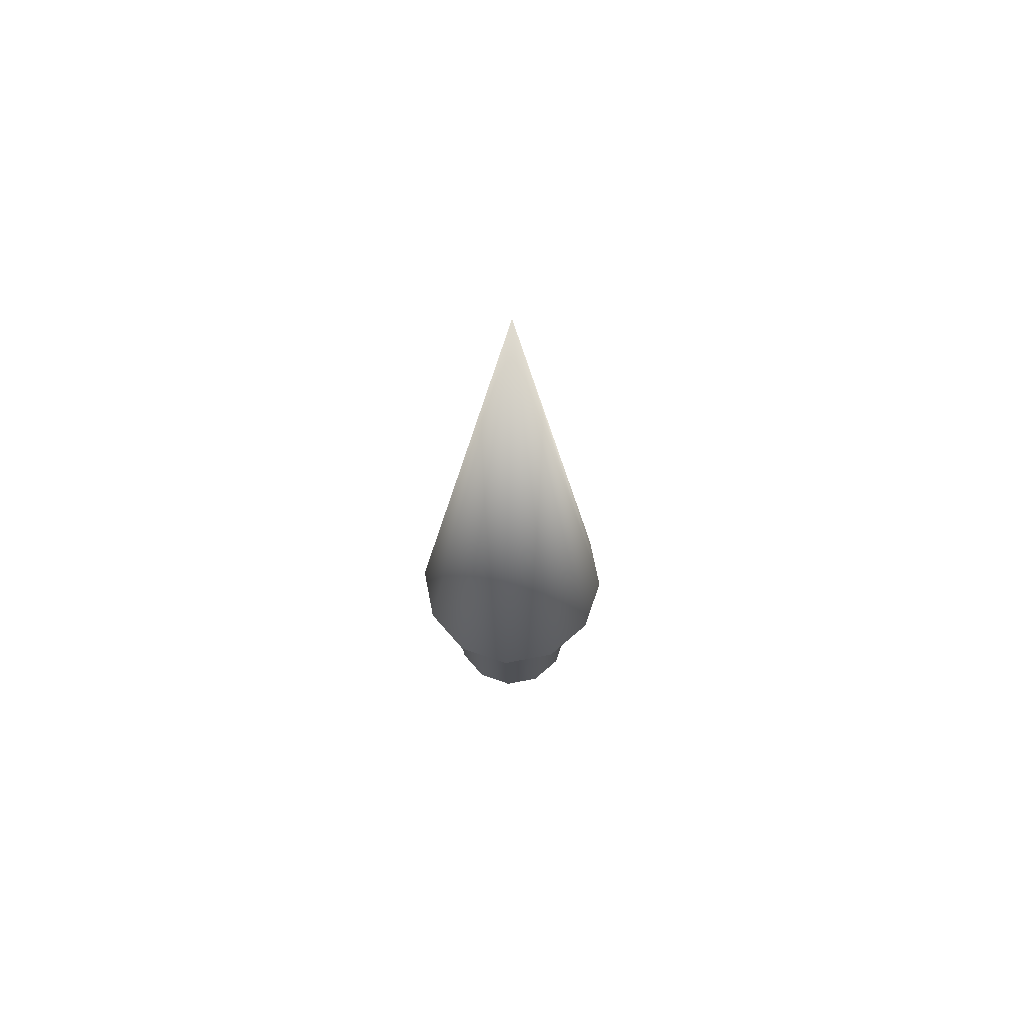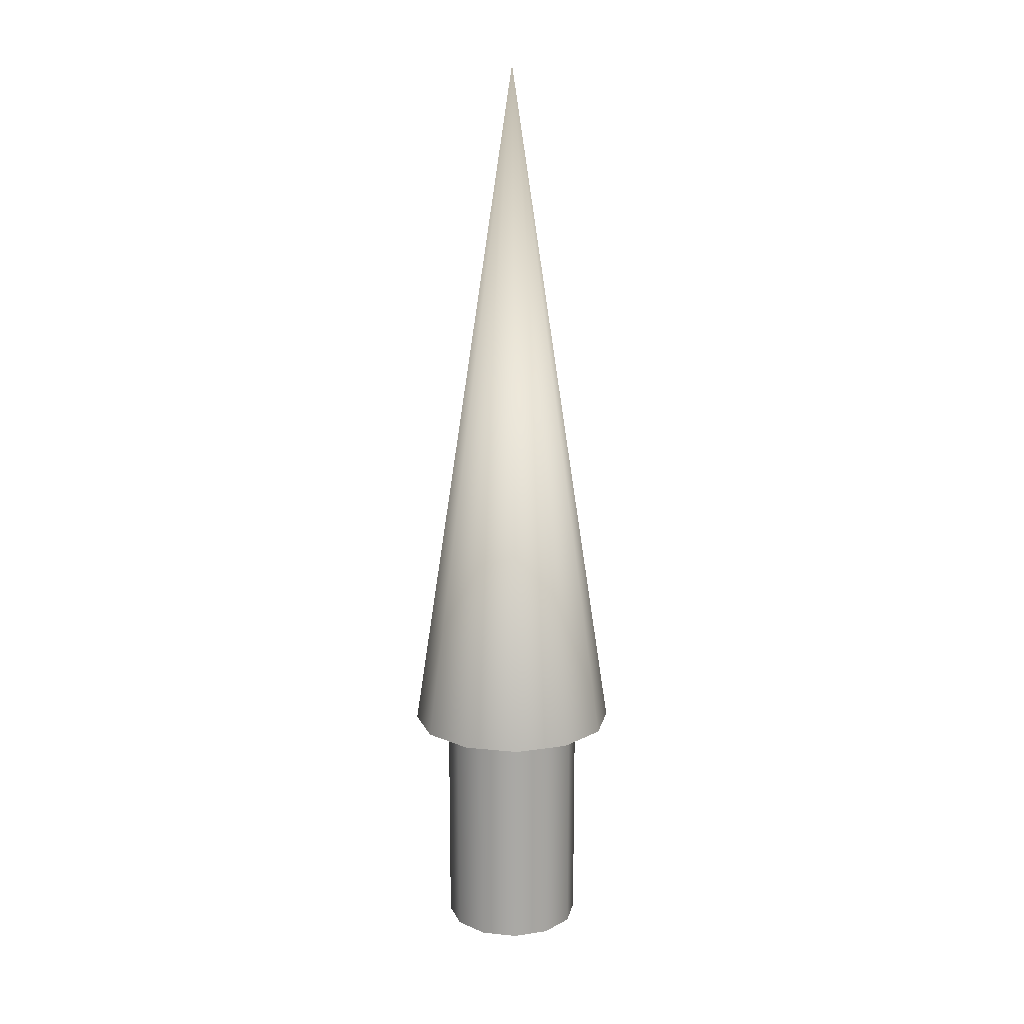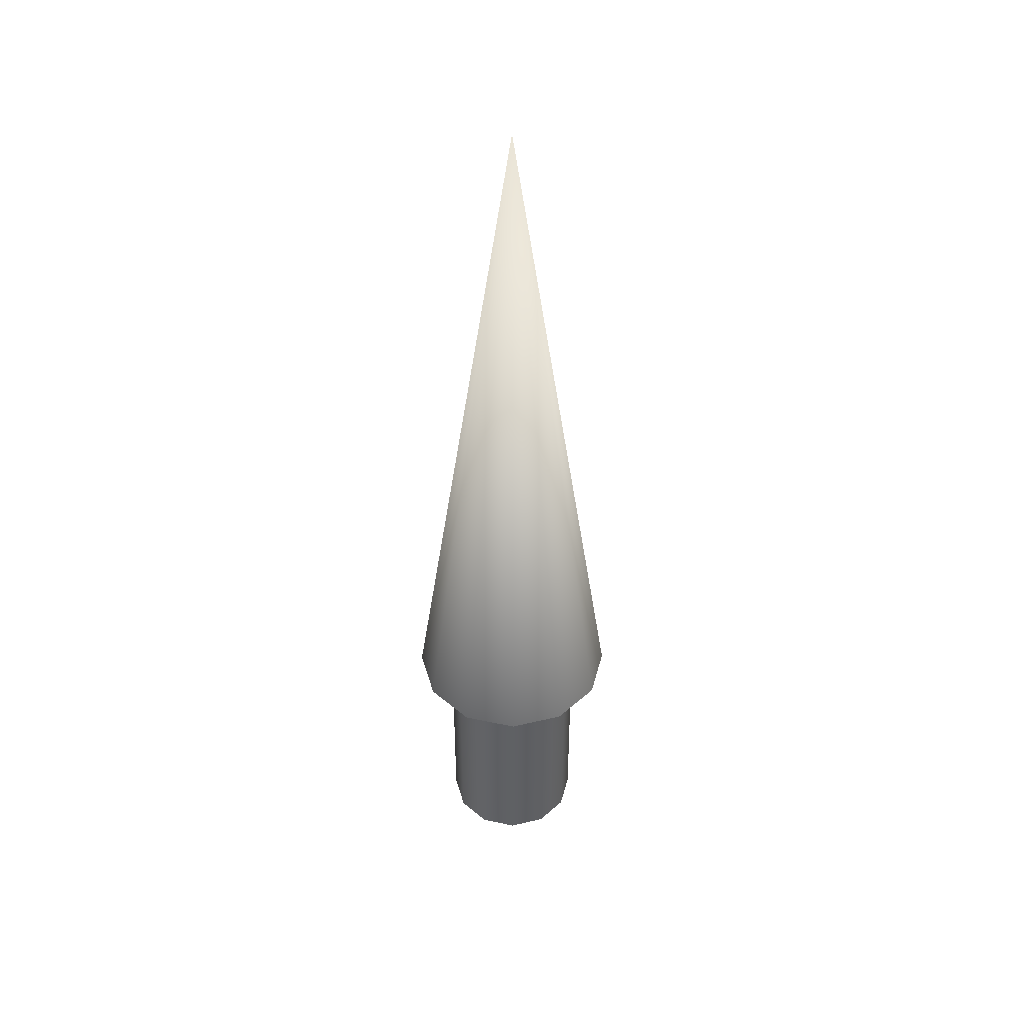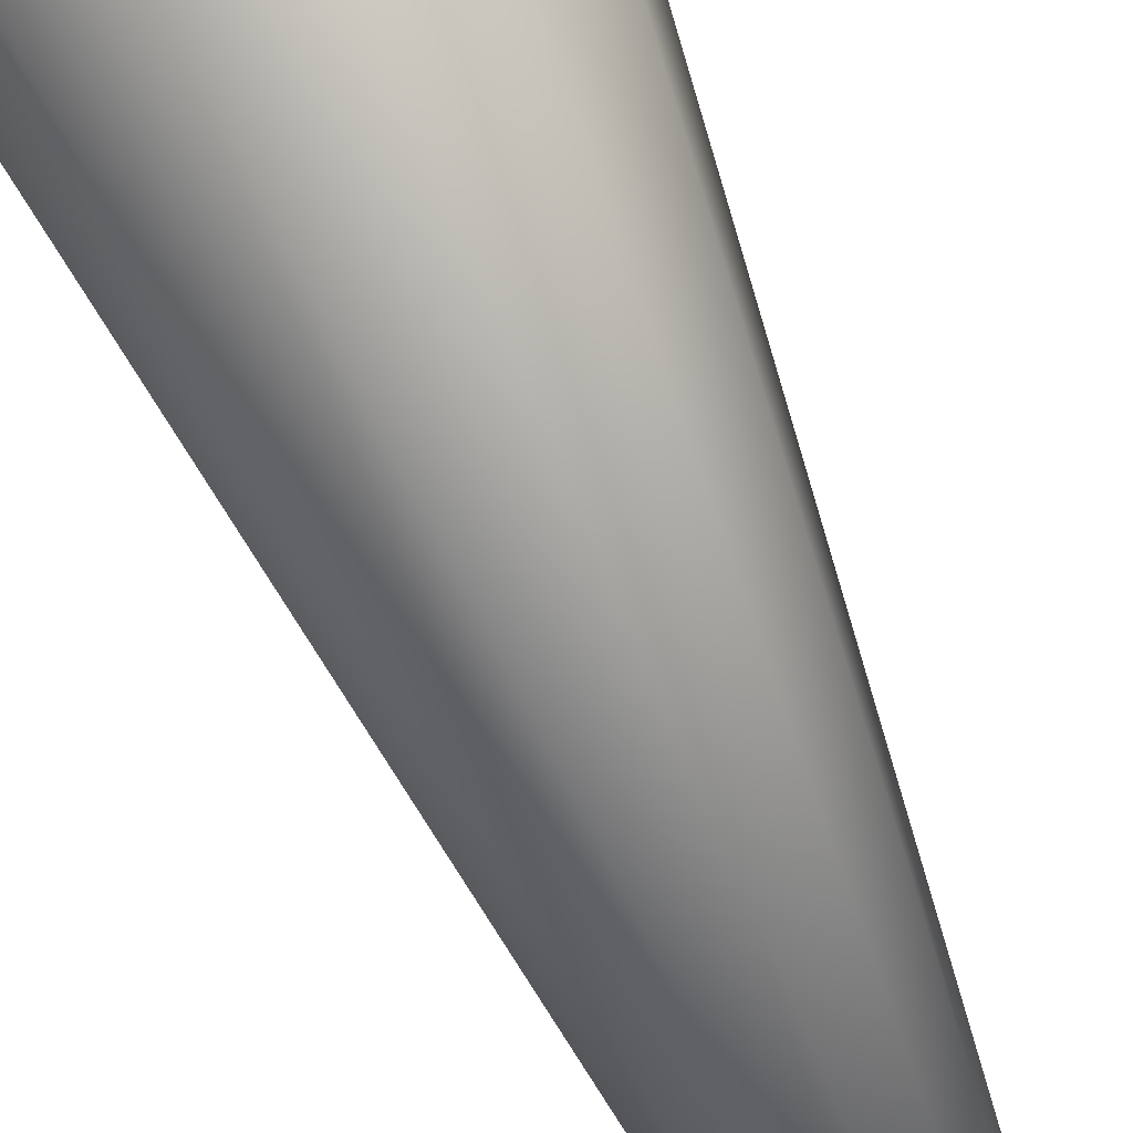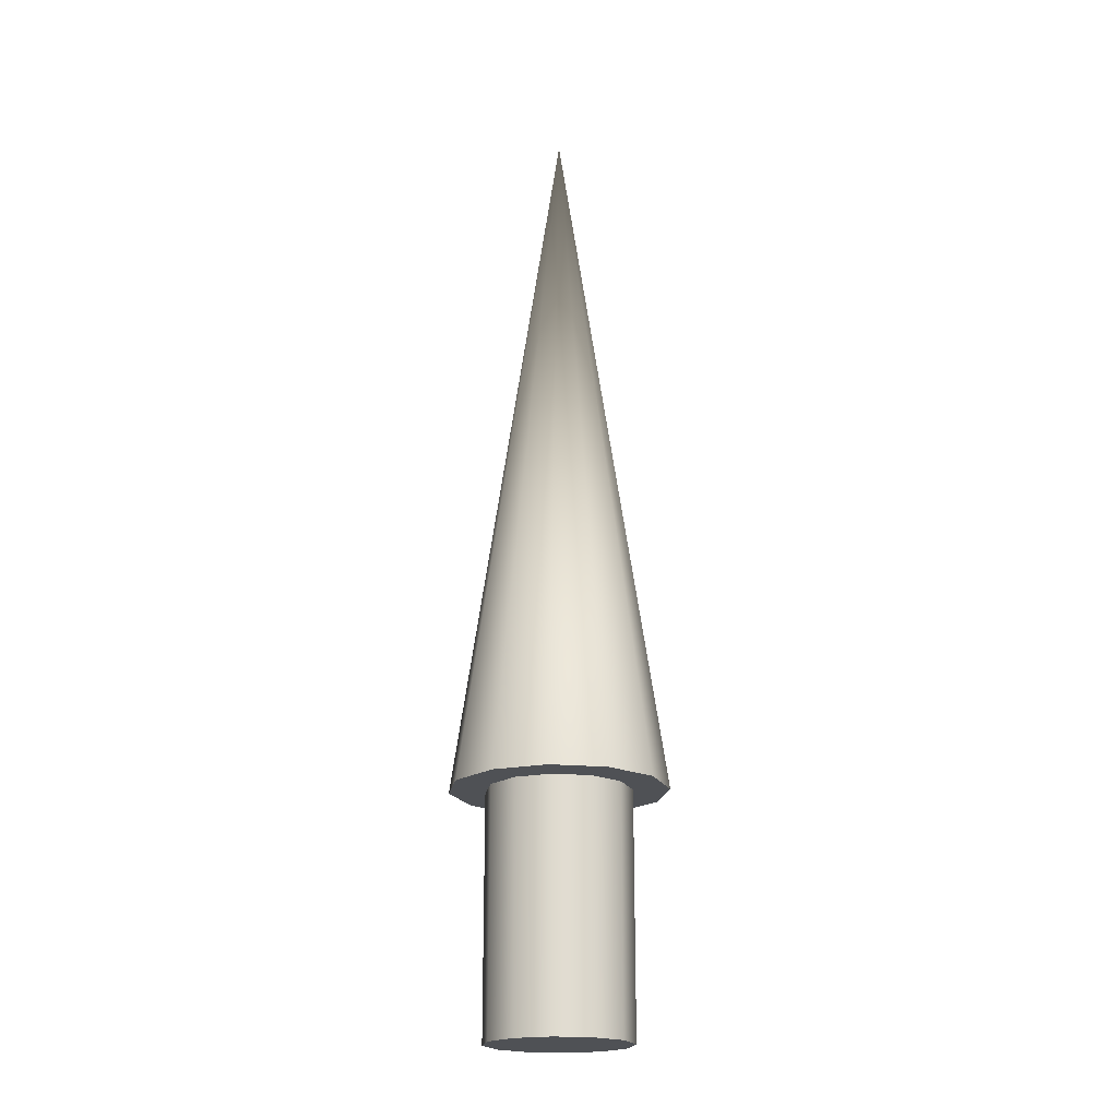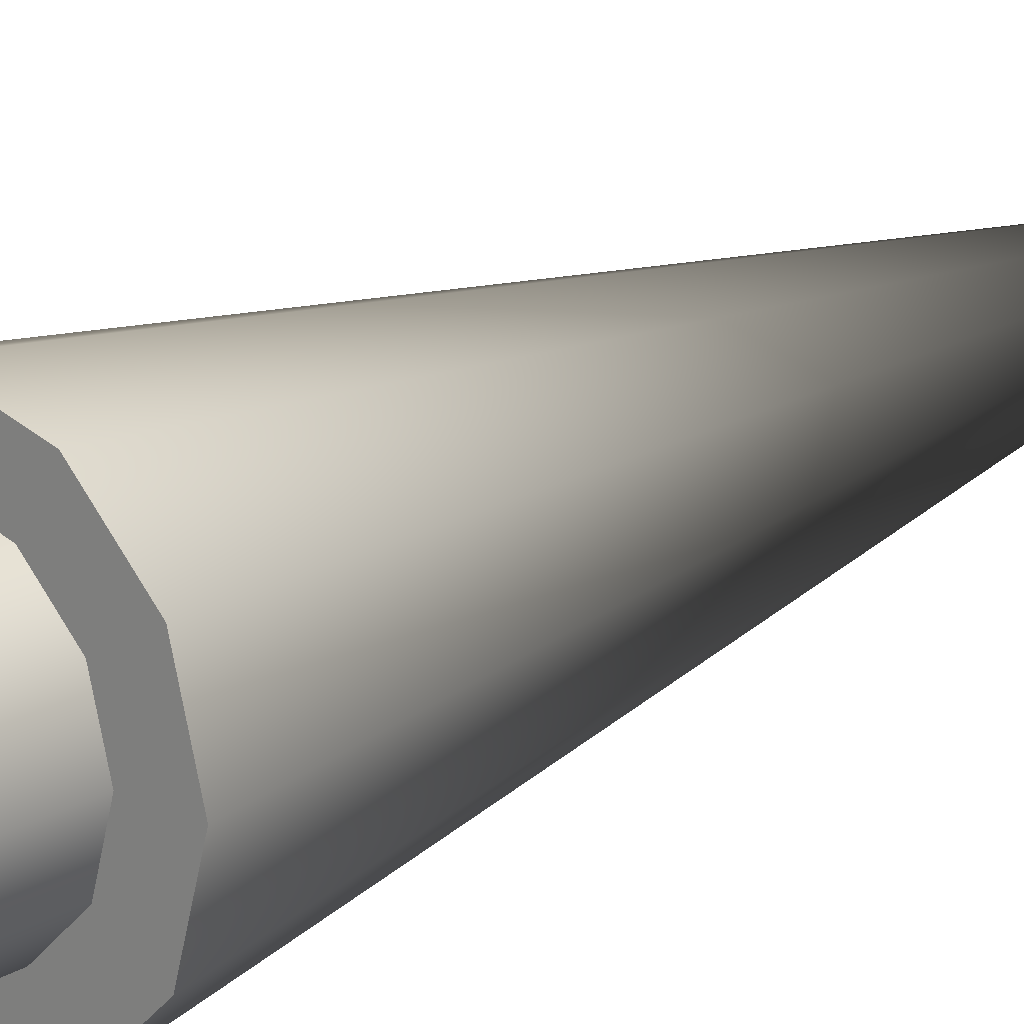
<metadata>
{"format":"obj","ext":"obj","renderer":"f3d","projection":"perspective","resolution":1024,"background":"white","views":[{"elev":70.0,"azim":64.0,"up":"+Z"},{"elev":15.0,"azim":-122.8,"up":"+Z"},{"elev":43.7,"azim":-120.7,"up":"+Z"},{"elev":71.7,"azim":-23.5,"up":"+Y"},{"elev":-20.1,"azim":-24.9,"up":"+Z"},{"elev":19.5,"azim":-137.8,"up":"+Y"}]}
</metadata>
<code>
v 0.075 0 0
v 0.06495 0.0375 0
v 0.0375 0.06495 0
v 0 0.075 0
v -0.0375 0.06495 0
v -0.06495 0.0375 0
v -0.075 0 0
v -0.06495 -0.0375 0
v -0.0375 -0.06495 0
v -0 -0.075 0
v 0.0375 -0.06495 0
v 0.06495 -0.0375 0
v 0.075 0 0
v 0.06495 0.0375 0
v 0.0375 0.06495 0
v 0 0.075 0
v -0.0375 0.06495 0
v -0.06495 0.0375 0
v -0.075 0 0
v -0.06495 -0.0375 0
v -0.0375 -0.06495 0
v -0 -0.075 0
v 0.0375 -0.06495 0
v 0.06495 -0.0375 0
v 0.075 0 0.25
v 0.06495 0.0375 0.25
v 0.0375 0.06495 0.25
v 0 0.075 0.25
v -0.0375 0.06495 0.25
v -0.06495 0.0375 0.25
v -0.075 0 0.25
v -0.06495 -0.0375 0.25
v -0.0375 -0.06495 0.25
v -0 -0.075 0.25
v 0.0375 -0.06495 0.25
v 0.06495 -0.0375 0.25
v 0.075 0 0.25
v 0.06495 0.0375 0.25
v 0.0375 0.06495 0.25
v 0 0.075 0.25
v -0.0375 0.06495 0.25
v -0.06495 0.0375 0.25
v -0.075 0 0.25
v -0.06495 -0.0375 0.25
v -0.0375 -0.06495 0.25
v -0 -0.075 0.25
v 0.0375 -0.06495 0.25
v 0.06495 -0.0375 0.25
v 0.1125 0 0.25
v 0.09743 0.05625 0.25
v 0.05625 0.09743 0.25
v 0 0.1125 0.25
v -0.05625 0.09743 0.25
v -0.09743 0.05625 0.25
v -0.1125 0 0.25
v -0.09743 -0.05625 0.25
v -0.05625 -0.09743 0.25
v -0 -0.1125 0.25
v 0.05625 -0.09743 0.25
v 0.09743 -0.05625 0.25
v 0 0 1
v 0.1125 0 0.25
v 0.09743 0.05625 0.25
v 0.05625 0.09743 0.25
v 0 0.1125 0.25
v -0.05625 0.09743 0.25
v -0.09743 0.05625 0.25
v -0.1125 0 0.25
v -0.09743 -0.05625 0.25
v -0.05625 -0.09743 0.25
v -0 -0.1125 0.25
v 0.05625 -0.09743 0.25
v 0.09743 -0.05625 0.25
f 1 3 2
f 1 4 3
f 1 5 4
f 1 6 5
f 1 7 6
f 1 8 7
f 1 9 8
f 1 10 9
f 1 11 10
f 1 12 11
f 13 26 25
f 13 14 26
f 14 27 26
f 14 15 27
f 15 28 27
f 15 16 28
f 16 29 28
f 16 17 29
f 17 30 29
f 17 18 30
f 18 31 30
f 18 19 31
f 19 32 31
f 19 20 32
f 20 33 32
f 20 21 33
f 21 34 33
f 21 22 34
f 22 35 34
f 22 23 35
f 23 36 35
f 23 24 36
f 24 25 36
f 24 13 25
f 37 50 49
f 37 38 50
f 38 51 50
f 38 39 51
f 39 52 51
f 39 40 52
f 40 53 52
f 40 41 53
f 41 54 53
f 41 42 54
f 42 55 54
f 42 43 55
f 43 56 55
f 43 44 56
f 44 57 56
f 44 45 57
f 45 58 57
f 45 46 58
f 46 59 58
f 46 47 59
f 47 60 59
f 47 48 60
f 48 49 60
f 48 37 49
f 61 62 63
f 61 63 64
f 61 64 65
f 61 65 66
f 61 66 67
f 61 67 68
f 61 68 69
f 61 69 70
f 61 70 71
f 61 71 72
f 61 72 73
f 61 73 62

</code>
